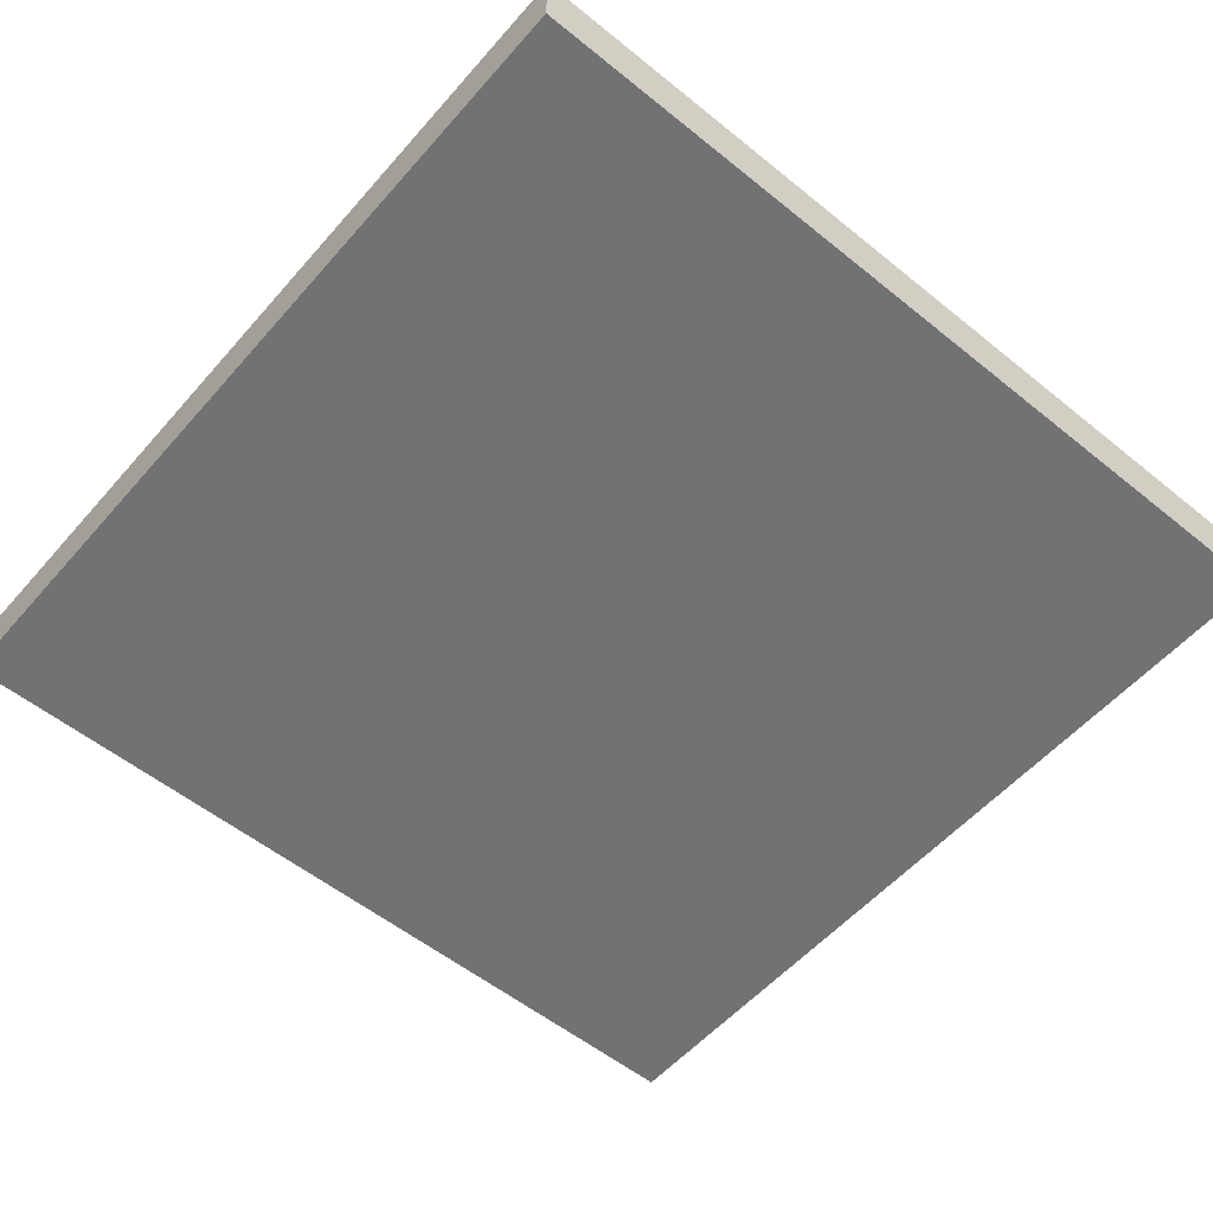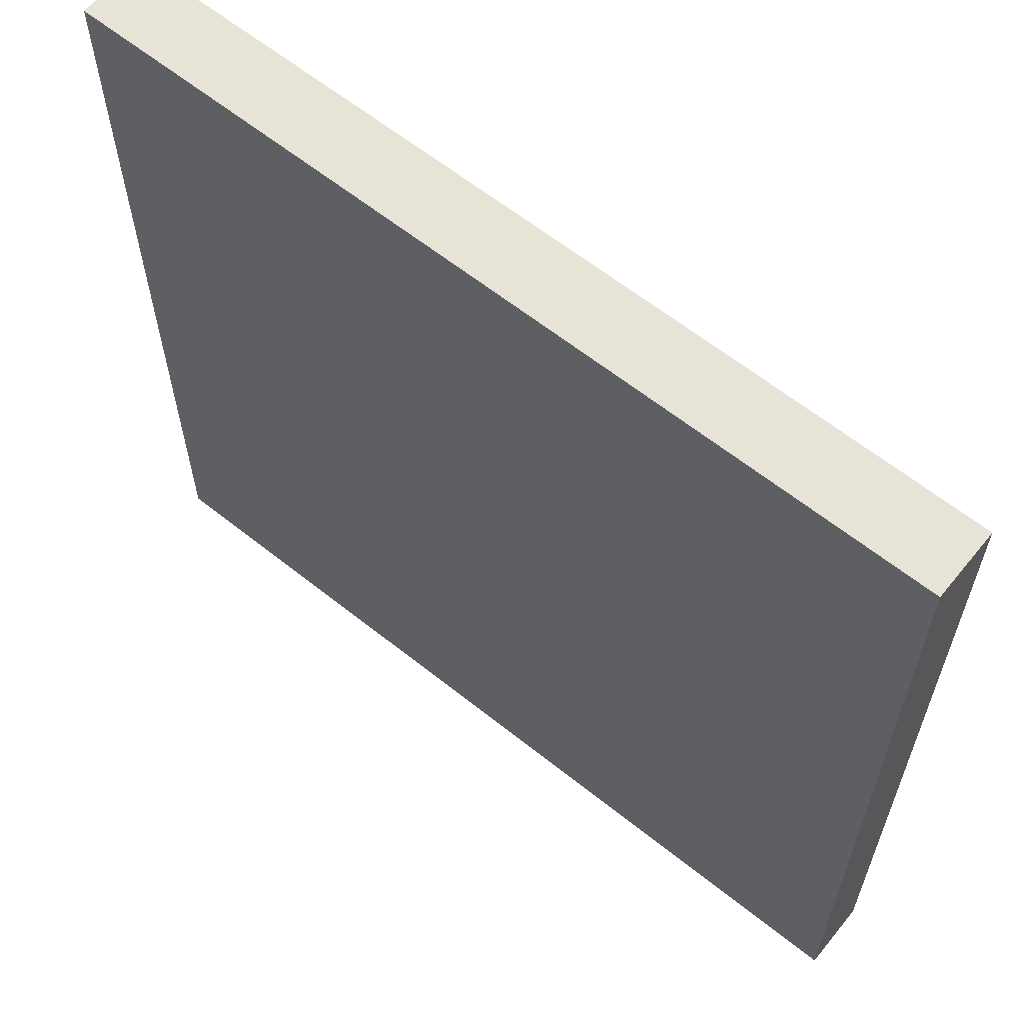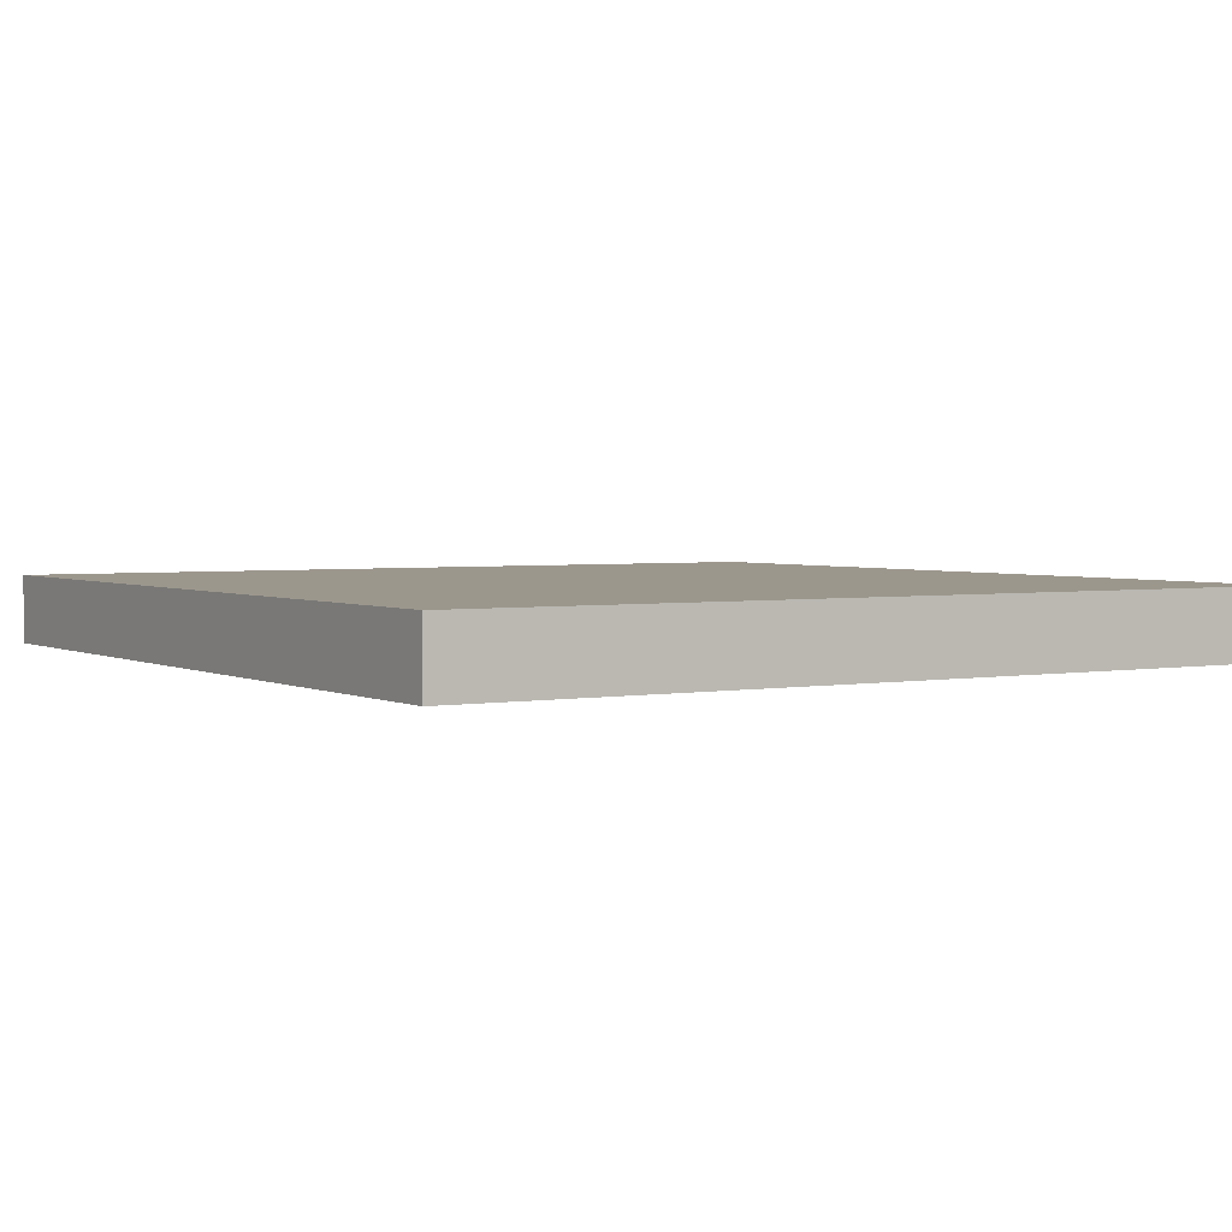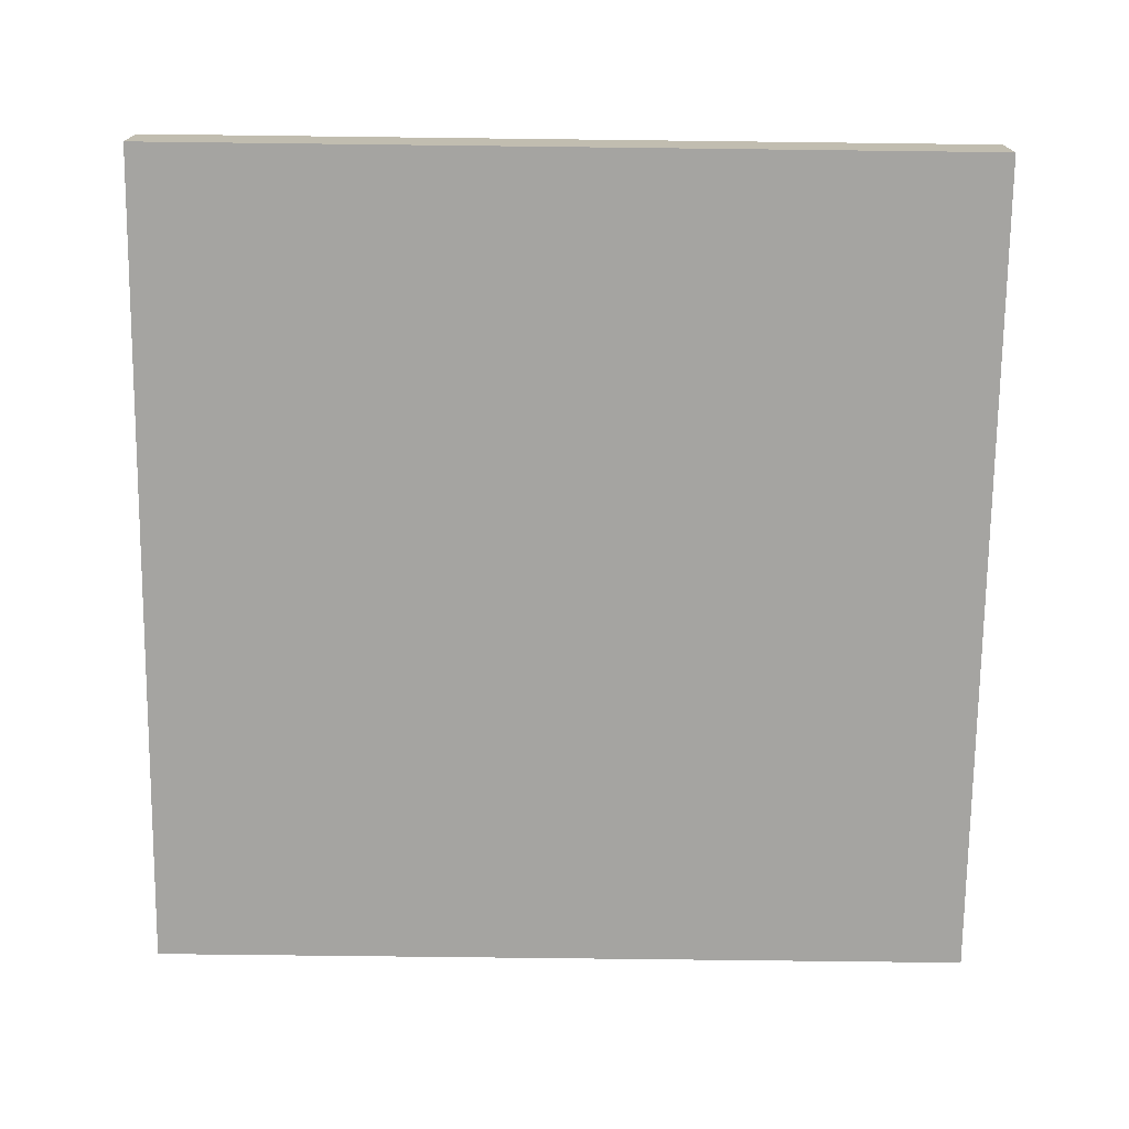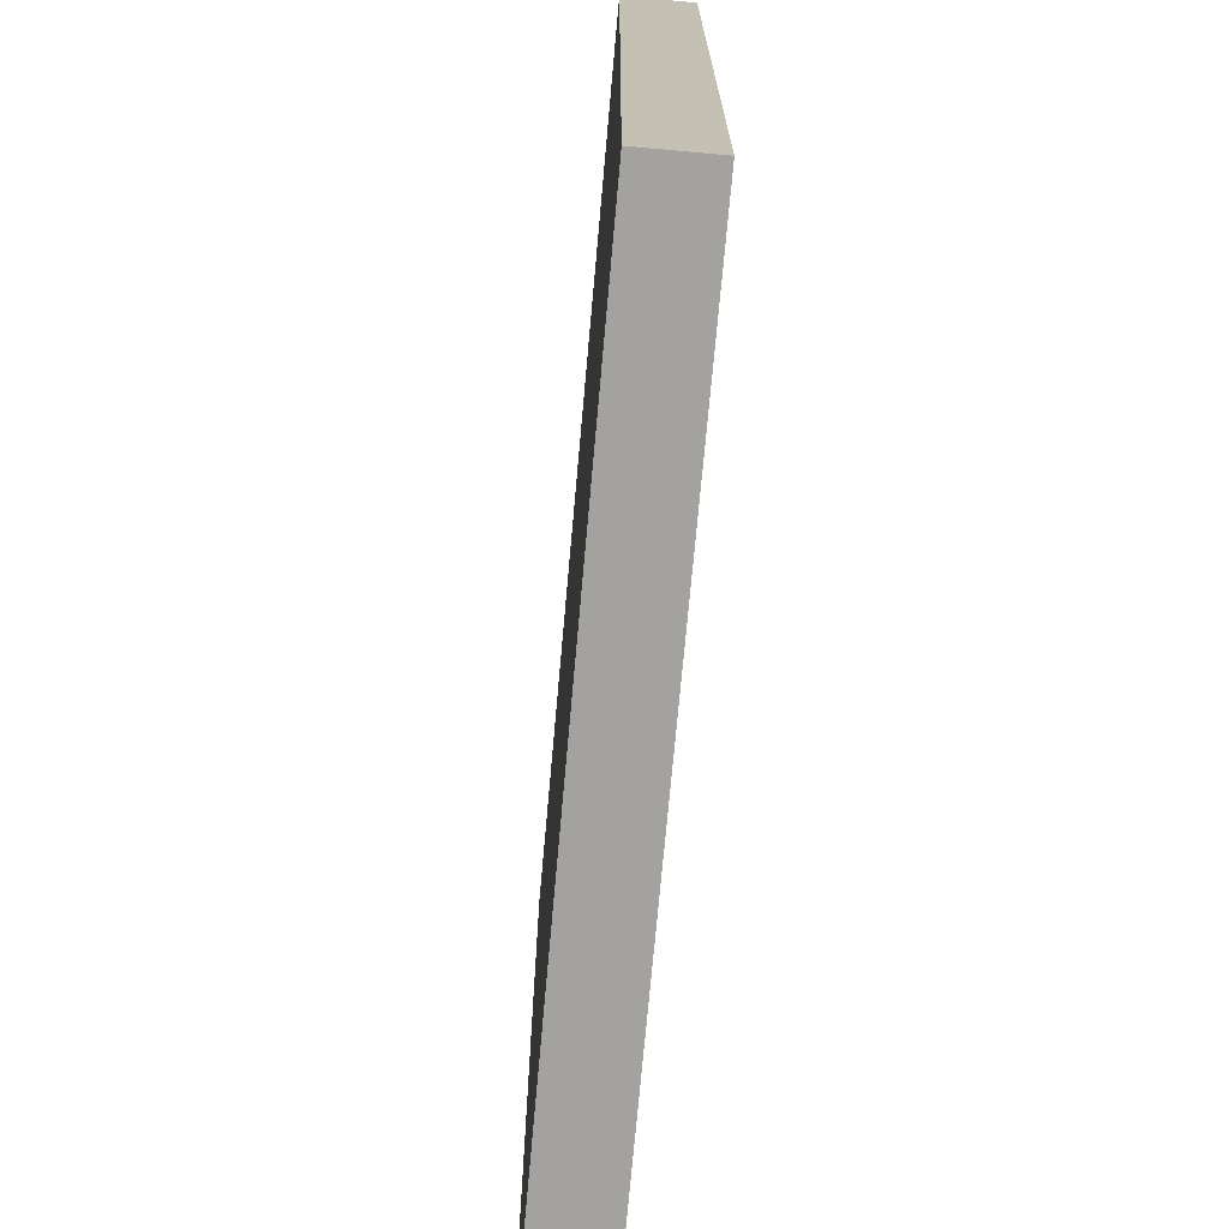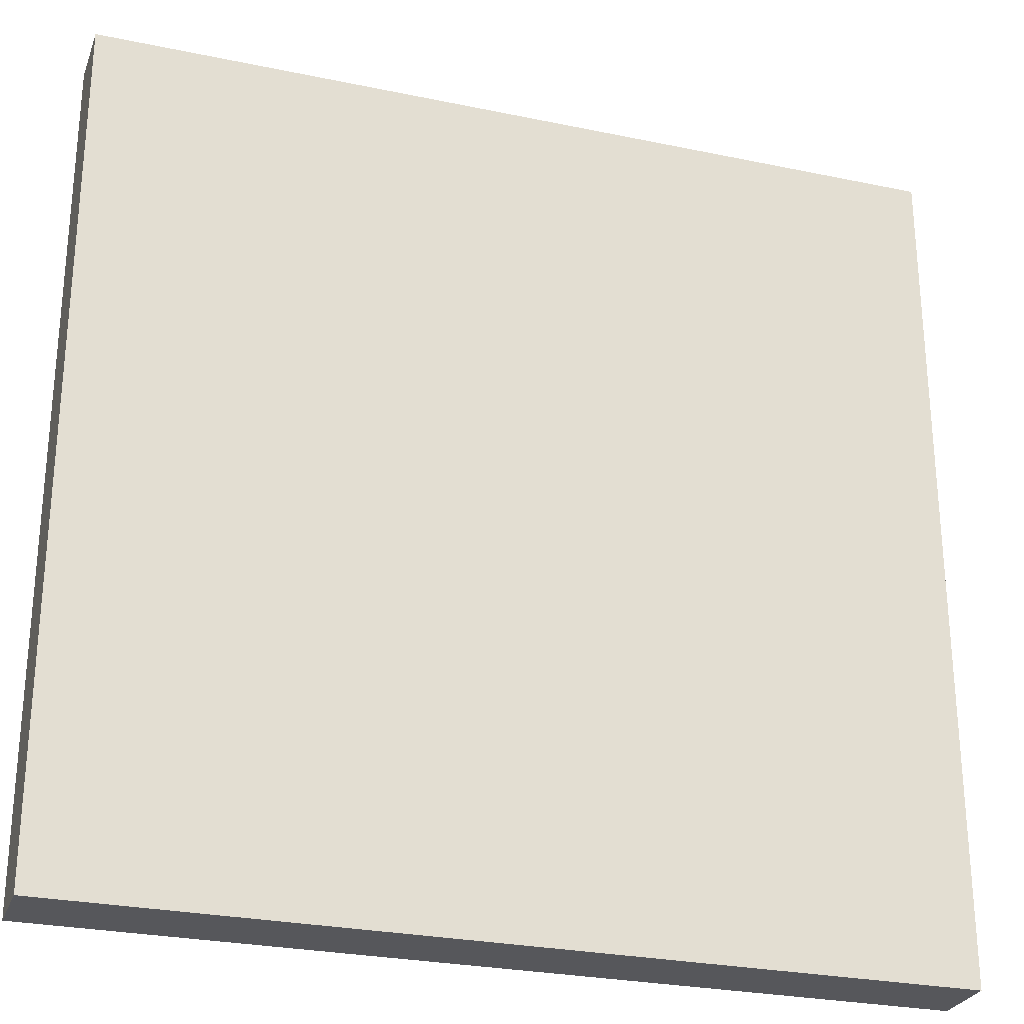
<metadata>
{"format":"obj","ext":"obj","renderer":"f3d","projection":"perspective","resolution":1024,"background":"white","views":[{"elev":-55.4,"azim":139.6,"up":"+Y"},{"elev":62.2,"azim":39.0,"up":"+Z"},{"elev":2.9,"azim":-122.0,"up":"+Y"},{"elev":-73.4,"azim":-90.7,"up":"+Y"},{"elev":-72.5,"azim":-95.1,"up":"+Z"},{"elev":-27.3,"azim":-17.9,"up":"+Z"}]}
</metadata>
<code>
g mathuoGAP2-24
v -63 0 63
v -63 0 -63
v -63 10 63
v -63 10 -63
v 63 0 63
v 63 0 -63
v 63 10 63
v 63 10 -63
v -63 0 63
v -63 10 63
v 63 0 63
v 63 10 63
v -63 0 -63
v -63 10 -63
v 63 0 -63
v 63 10 -63
v -63 0 63
v 63 0 63
v -63 0 -63
v 63 0 -63
v -63 10 63
v 63 10 63
v -63 10 -63
v 63 10 -63
f 3 2 1
f 4 2 3
f 5 6 7
f 7 6 8
f 11 10 9
f 12 10 11
f 13 14 15
f 15 14 16
f 19 18 17
f 20 18 19
f 21 22 23
f 23 22 24

</code>
